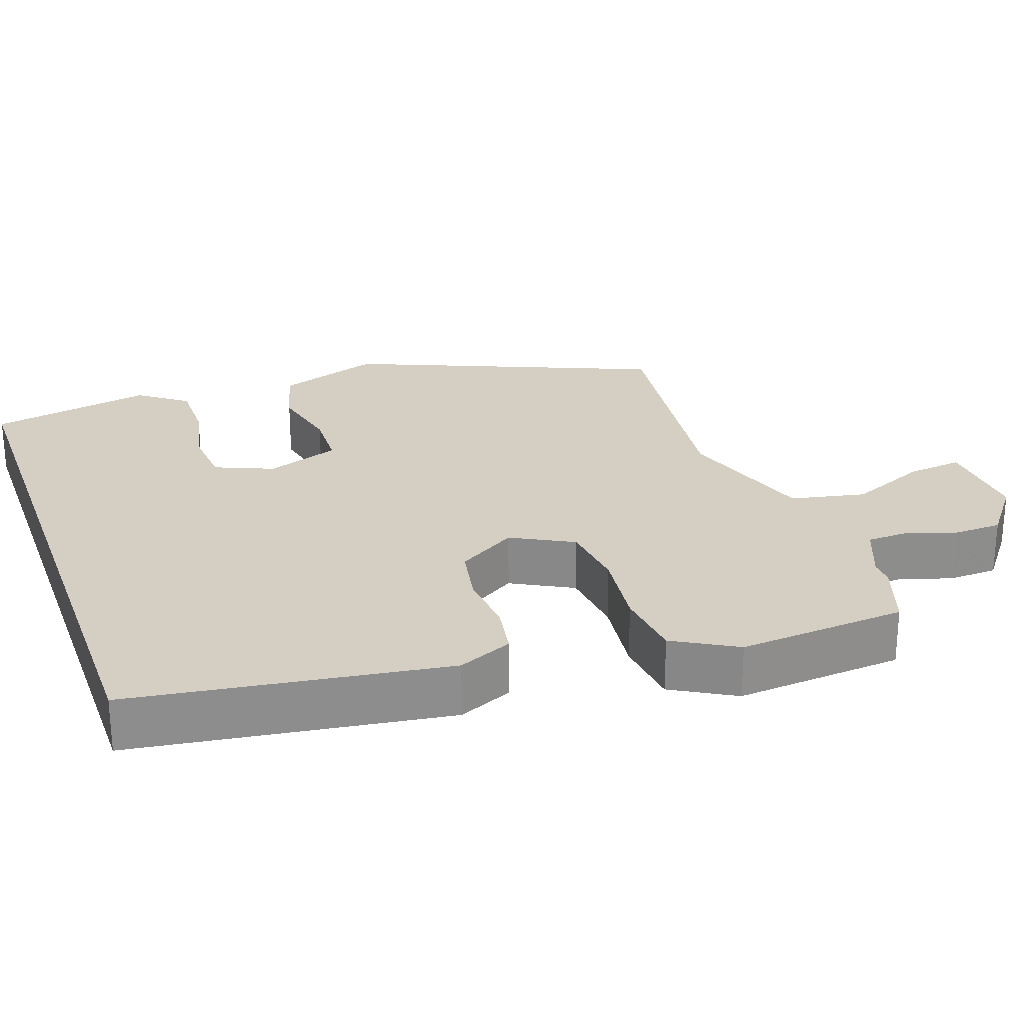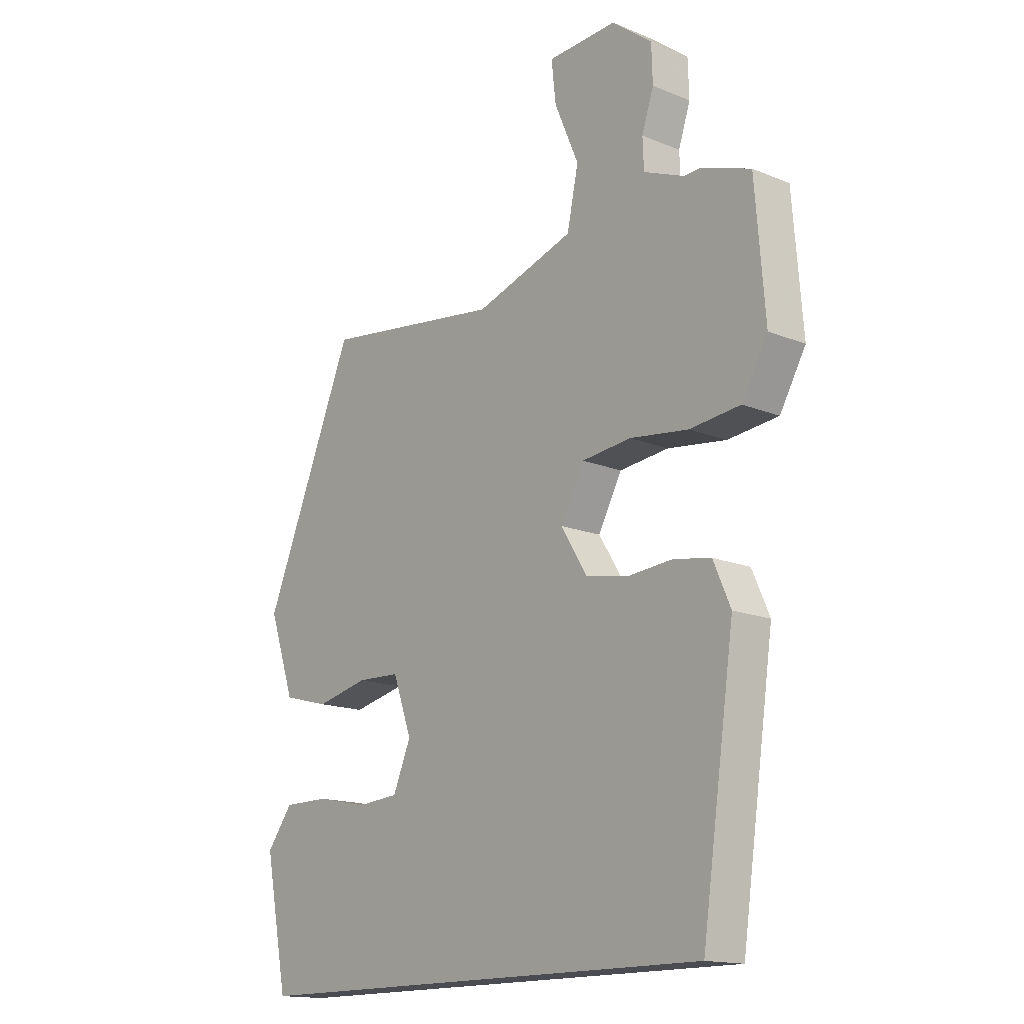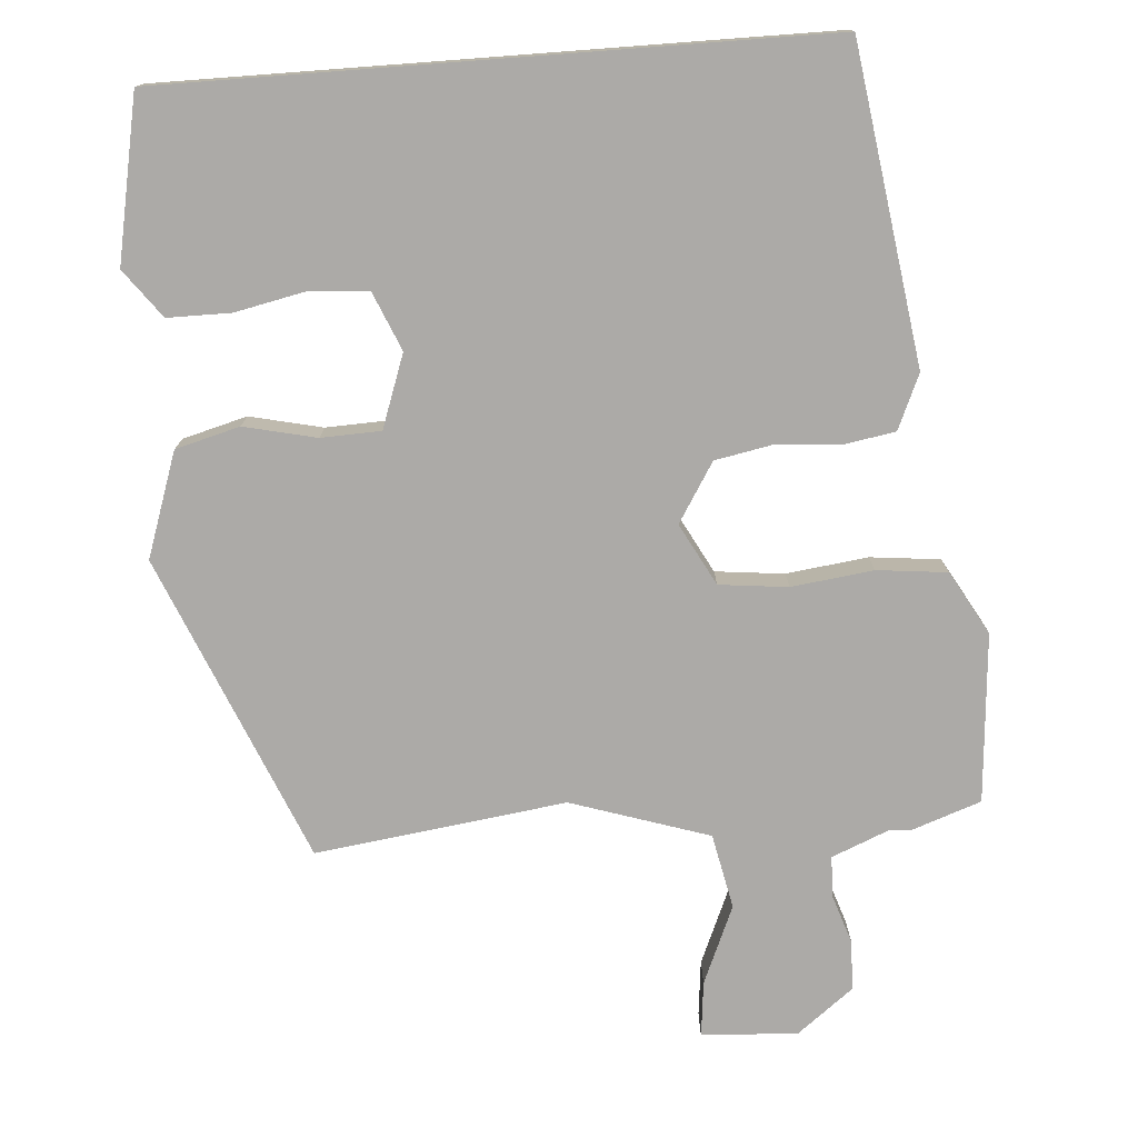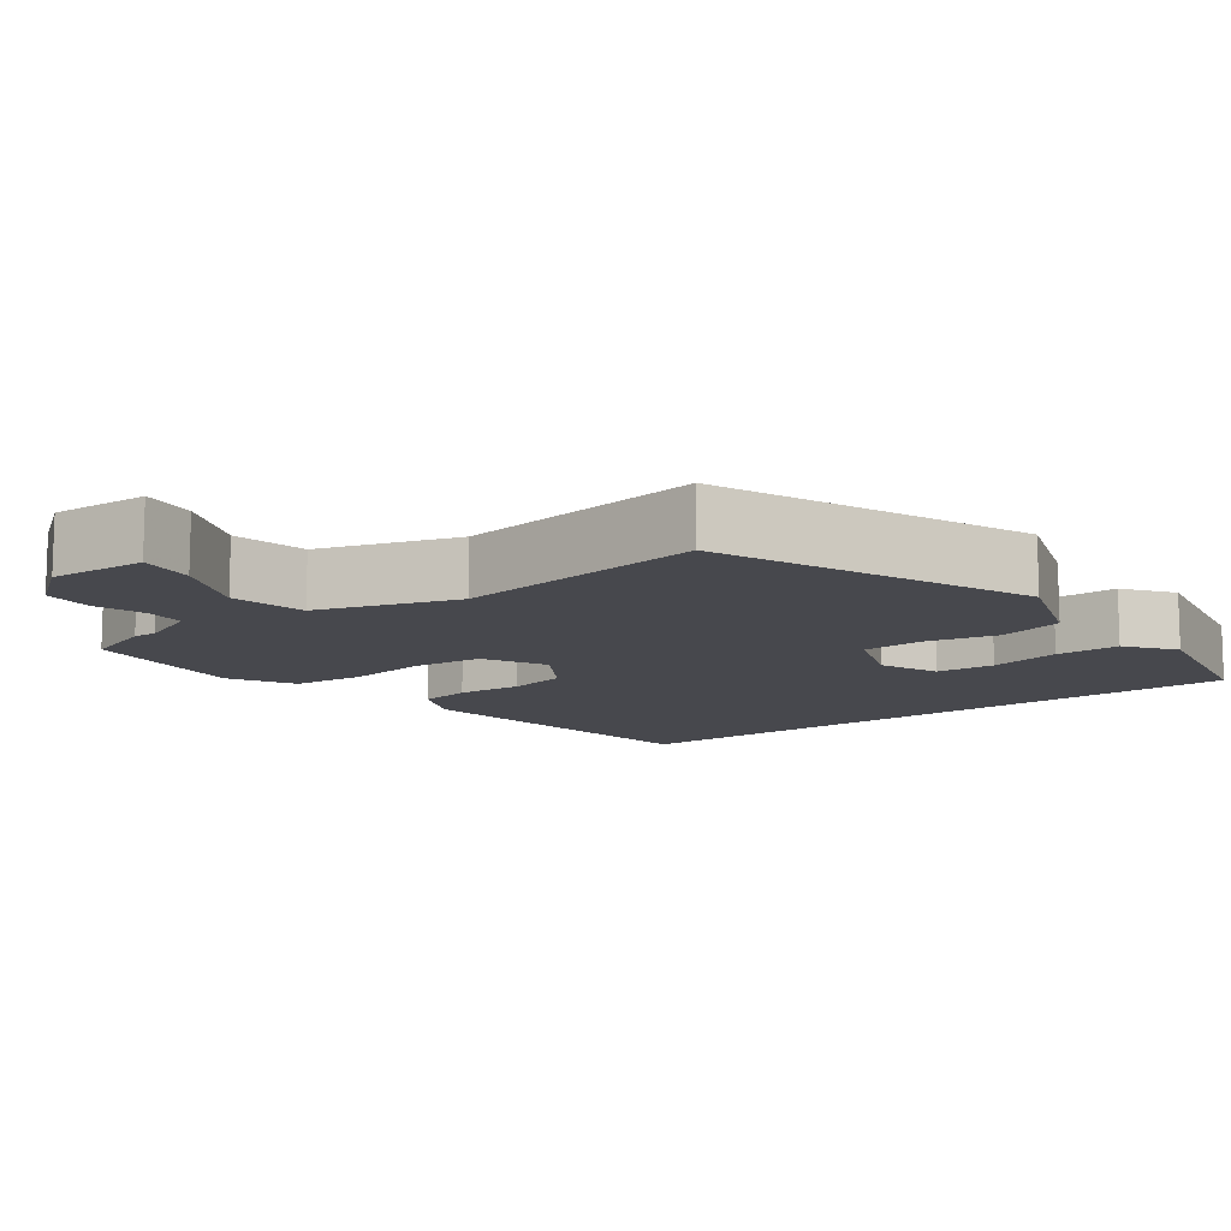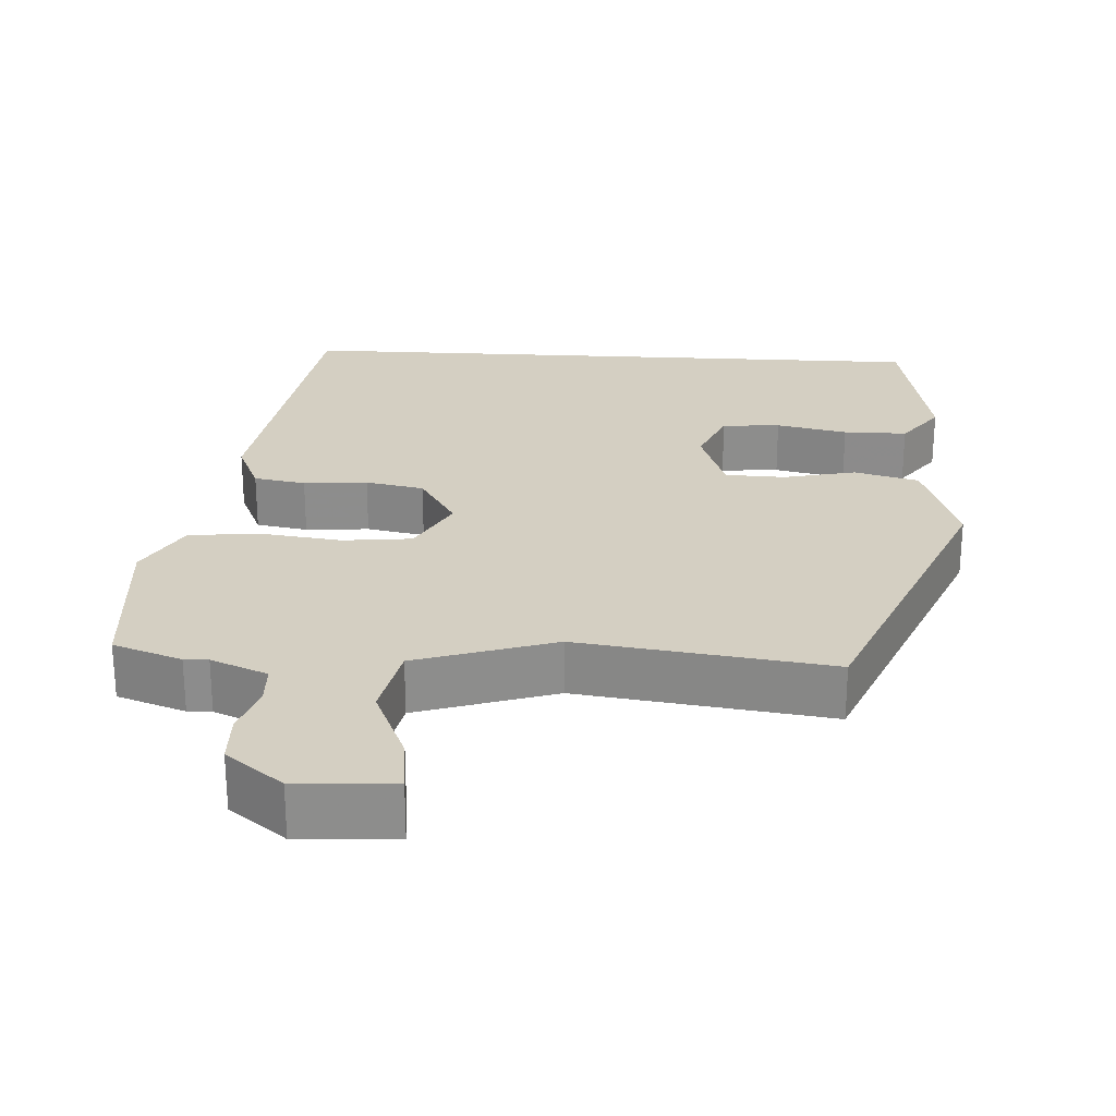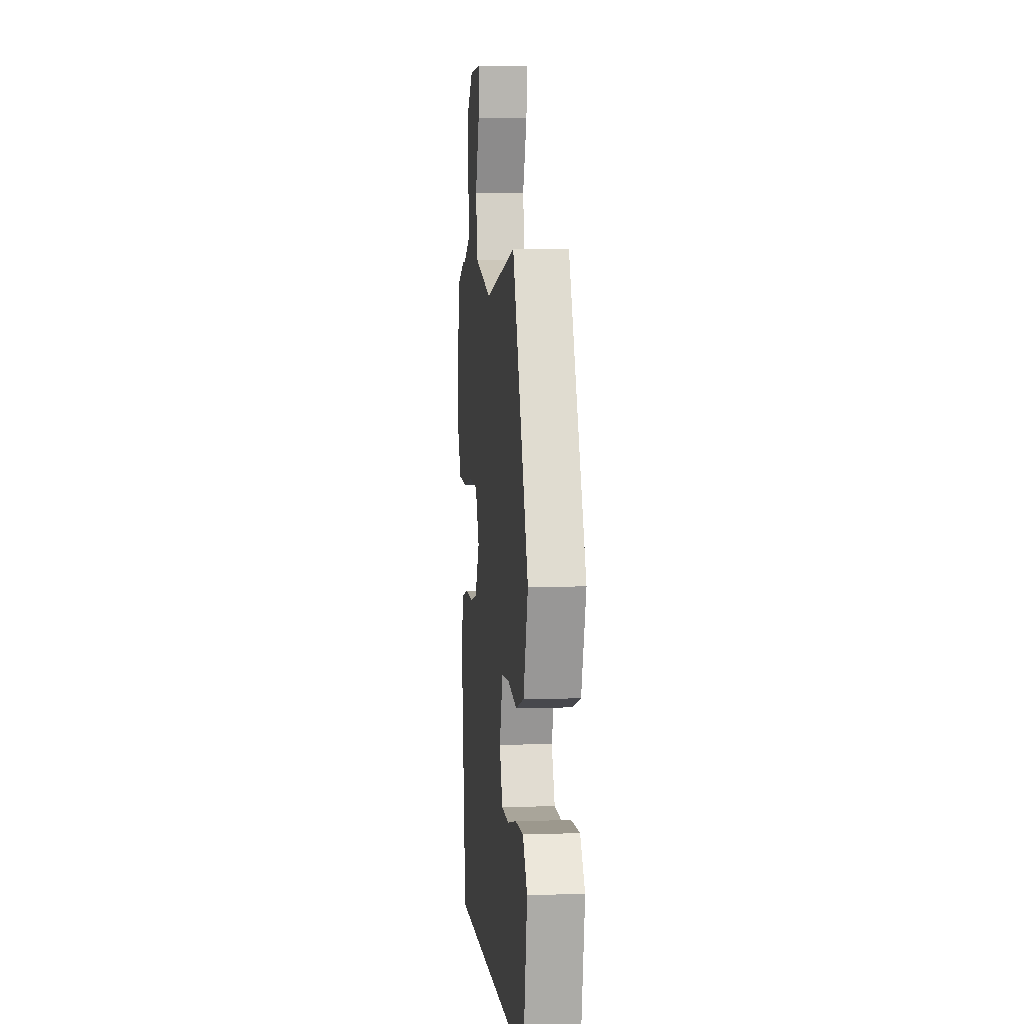
<metadata>
{"format":"obj","ext":"obj","renderer":"f3d","projection":"perspective","resolution":1024,"background":"white","views":[{"elev":25.6,"azim":-109.6,"up":"+Y"},{"elev":-15.5,"azim":-130.7,"up":"+Z"},{"elev":-76.1,"azim":-175.7,"up":"+Y"},{"elev":-11.7,"azim":36.6,"up":"+Y"},{"elev":25.6,"azim":3.3,"up":"+Y"},{"elev":3.1,"azim":84.2,"up":"+Z"}]}
</metadata>
<code>
v 0.347 0.07 0.497
v 0.517 0.07 0.089
v 0.469 0.07 -0.051
v 0.383 0.07 -0.074
v 0.286 0.07 -0.052
v 0.206 0.07 -0.055
v 0.171 0.07 -0.153
v 0.204 0.07 -0.231
v 0.282 0.07 -0.237
v 0.377 0.07 -0.217
v 0.462 0.07 -0.217
v 0.51 0.07 -0.281
v 0.467 0.07 -0.5
v -0.408 0.07 -0.5
v -0.469 0.07 -0.079
v -0.437 0.07 -0.006
v -0.368 0.07 0.006
v -0.283 0.07 -0.001
v -0.205 0.07 0.014
v -0.156 0.07 0.093
v -0.2 0.07 0.175
v -0.292 0.07 0.185
v -0.401 0.07 0.171
v -0.495 0.07 0.181
v -0.543 0.07 0.265
v -0.525 0.07 0.491
v -0.434 0.07 0.523
v -0.402 0.07 0.522
v -0.327 0.07 0.553
v -0.325 0.07 0.607
v -0.347 0.07 0.673
v -0.345 0.07 0.74
v -0.27 0.07 0.798
v -0.141 0.07 0.791
v -0.149 0.07 0.717
v -0.194 0.07 0.612
v -0.173 0.07 0.512
v 0.012 0.07 0.452
v 0.347 0 0.497
v 0.517 0 0.089
v 0.469 0 -0.051
v 0.383 0 -0.074
v 0.286 0 -0.052
v 0.206 0 -0.055
v 0.171 0 -0.153
v 0.204 0 -0.231
v 0.282 0 -0.237
v 0.377 0 -0.217
v 0.462 0 -0.217
v 0.51 0 -0.281
v 0.467 0 -0.5
v -0.408 0 -0.5
v -0.469 0 -0.079
v -0.437 0 -0.006
v -0.368 0 0.006
v -0.283 0 -0.001
v -0.205 0 0.014
v -0.156 0 0.093
v -0.2 0 0.175
v -0.292 0 0.185
v -0.401 0 0.171
v -0.495 0 0.181
v -0.543 0 0.265
v -0.525 0 0.491
v -0.434 0 0.523
v -0.402 0 0.522
v -0.327 0 0.553
v -0.325 0 0.607
v -0.347 0 0.673
v -0.345 0 0.74
v -0.27 0 0.798
v -0.141 0 0.791
v -0.149 0 0.717
v -0.194 0 0.612
v -0.173 0 0.512
v 0.012 0 0.452
f 34 35 36
f 33 34 36
f 32 33 36
f 31 32 36
f 30 31 36
f 29 30 36 37
f 28 29 37 38
f 27 28 38
f 26 27 38
f 25 26 38
f 24 25 38
f 23 24 38
f 22 23 38
f 16 17 18
f 15 16 18
f 14 15 18
f 13 14 18
f 13 18 19
f 11 12 13
f 10 11 13
f 9 10 13
f 8 9 13
f 8 13 19 20
f 3 4 5
f 2 3 5
f 1 2 5
f 38 1 5
f 38 5 6
f 21 22 38
f 21 38 6 7
f 7 8 20 21
f 74 73 72
f 74 72 71
f 74 71 70
f 74 70 69
f 74 69 68
f 75 74 68 67
f 76 75 67 66
f 76 66 65
f 76 65 64
f 76 64 63
f 76 63 62
f 76 62 61
f 76 61 60
f 56 55 54
f 56 54 53
f 56 53 52
f 56 52 51
f 57 56 51
f 51 50 49
f 51 49 48
f 51 48 47
f 51 47 46
f 58 57 51 46
f 43 42 41
f 43 41 40
f 43 40 39
f 43 39 76
f 44 43 76
f 76 60 59
f 45 44 76 59
f 59 58 46 45
f 1 39 40 2
f 2 40 41 3
f 3 41 42 4
f 4 42 43 5
f 5 43 44 6
f 6 44 45 7
f 7 45 46 8
f 8 46 47 9
f 9 47 48 10
f 10 48 49 11
f 11 49 50 12
f 12 50 51 13
f 13 51 52 14
f 14 52 53 15
f 15 53 54 16
f 16 54 55 17
f 17 55 56 18
f 18 56 57 19
f 19 57 58 20
f 20 58 59 21
f 21 59 60 22
f 22 60 61 23
f 23 61 62 24
f 24 62 63 25
f 25 63 64 26
f 26 64 65 27
f 27 65 66 28
f 28 66 67 29
f 29 67 68 30
f 30 68 69 31
f 31 69 70 32
f 32 70 71 33
f 33 71 72 34
f 34 72 73 35
f 35 73 74 36
f 36 74 75 37
f 37 75 76 38
f 38 76 39 1

</code>
